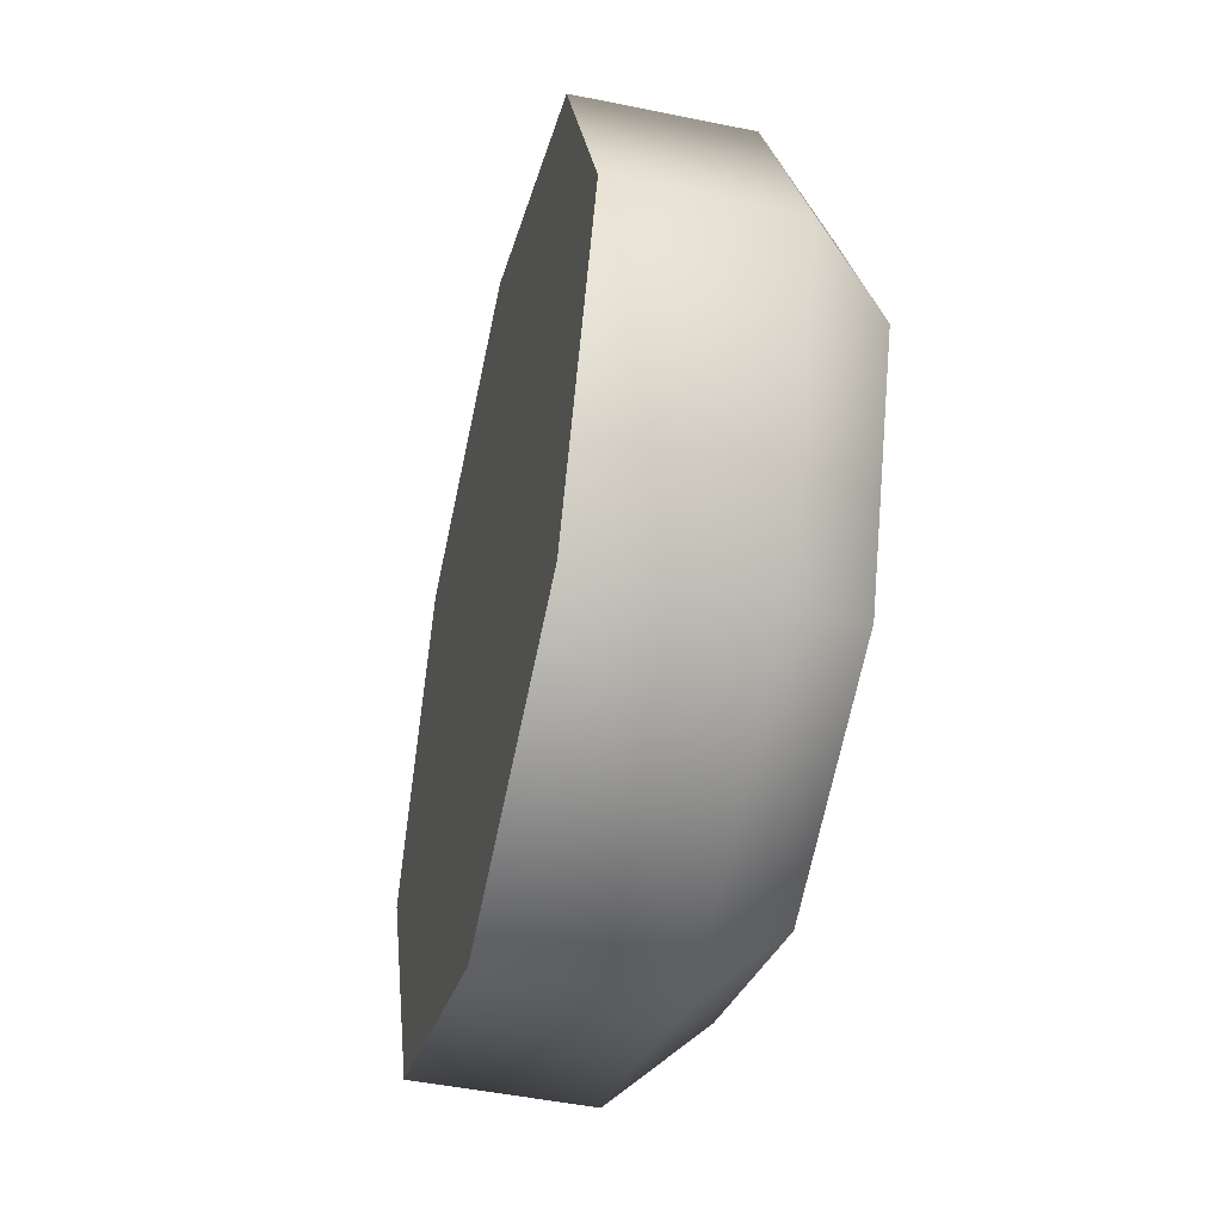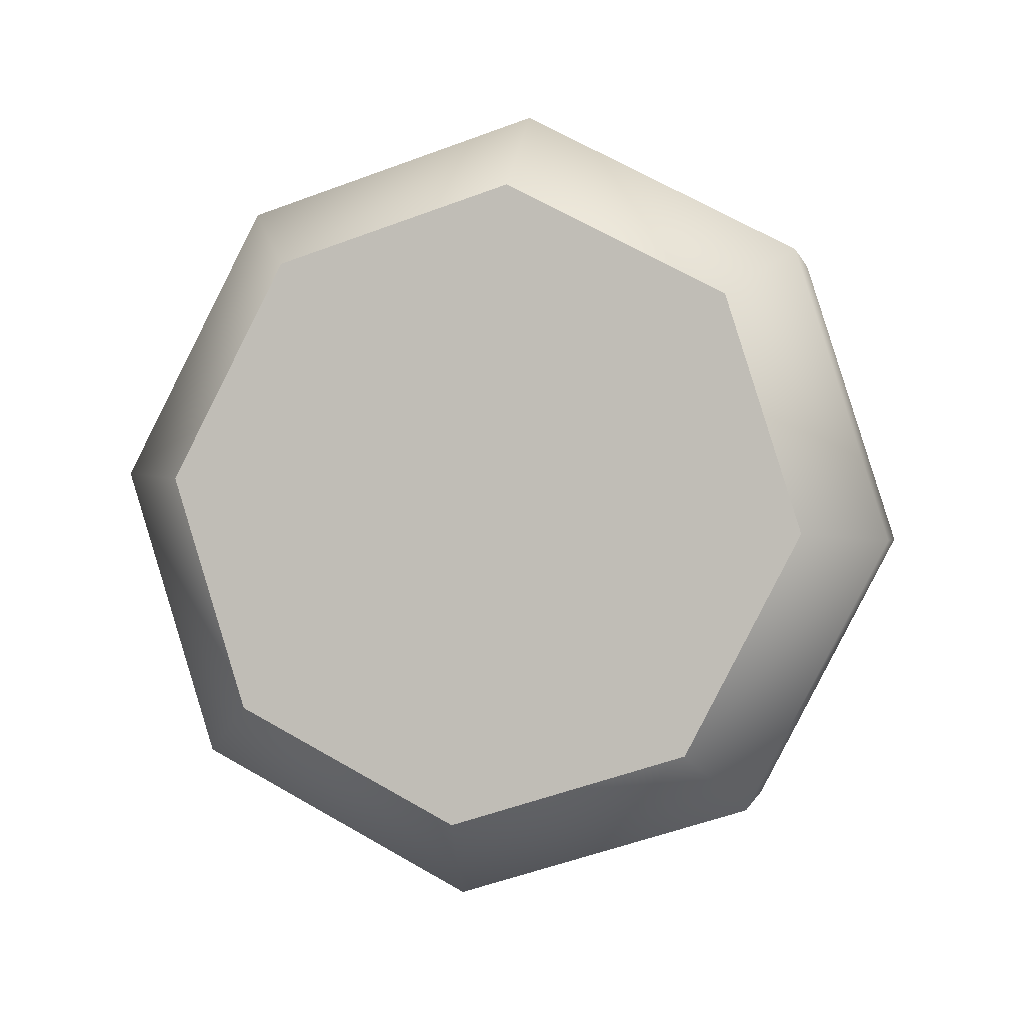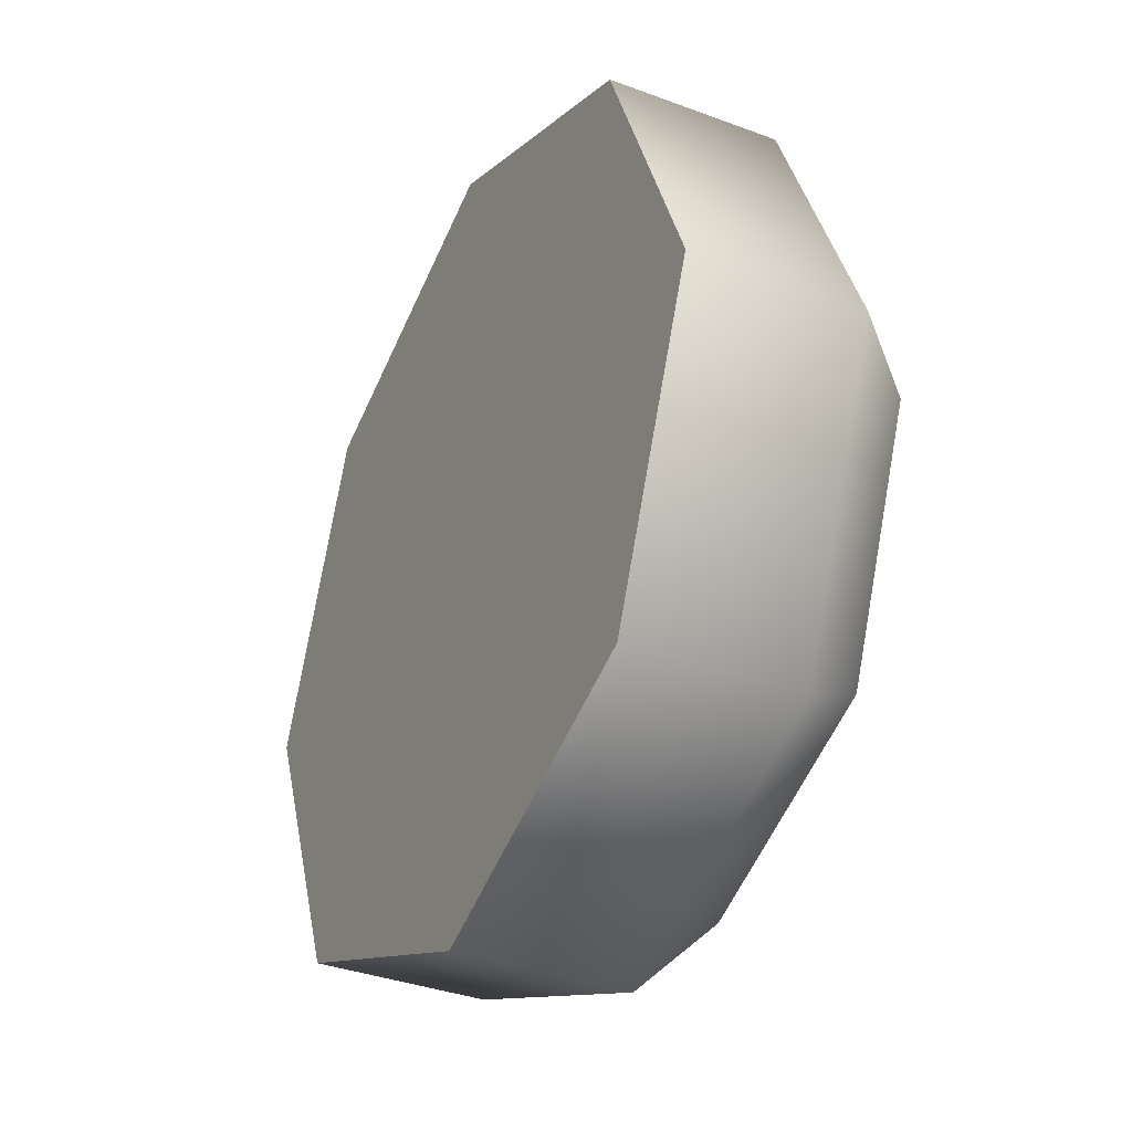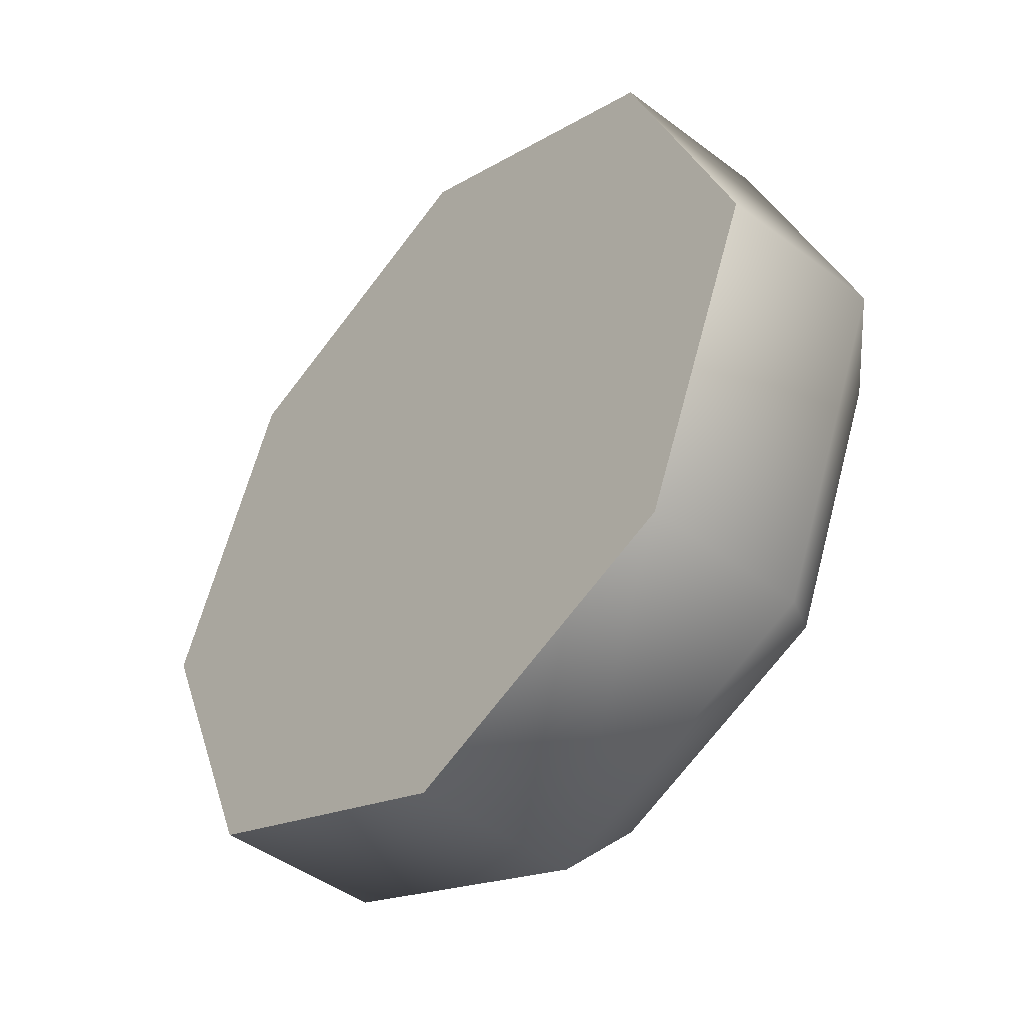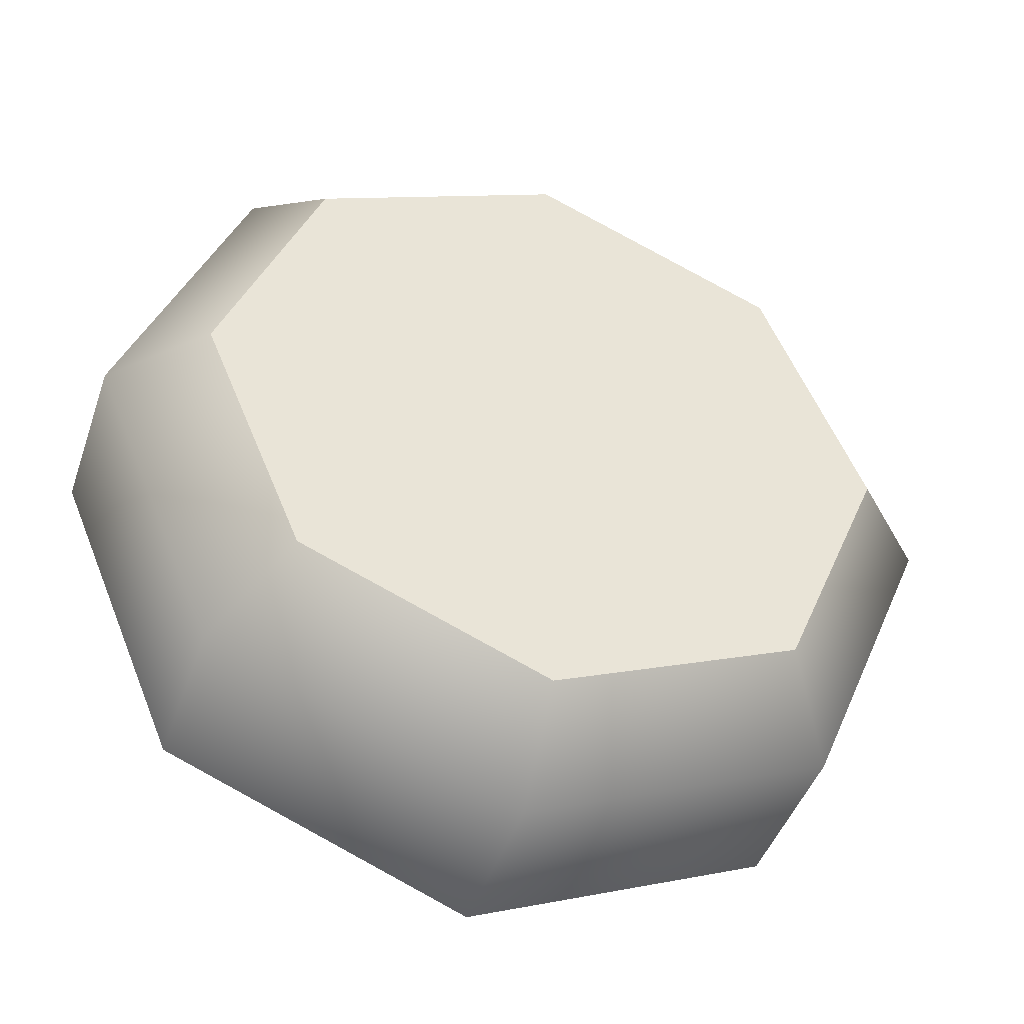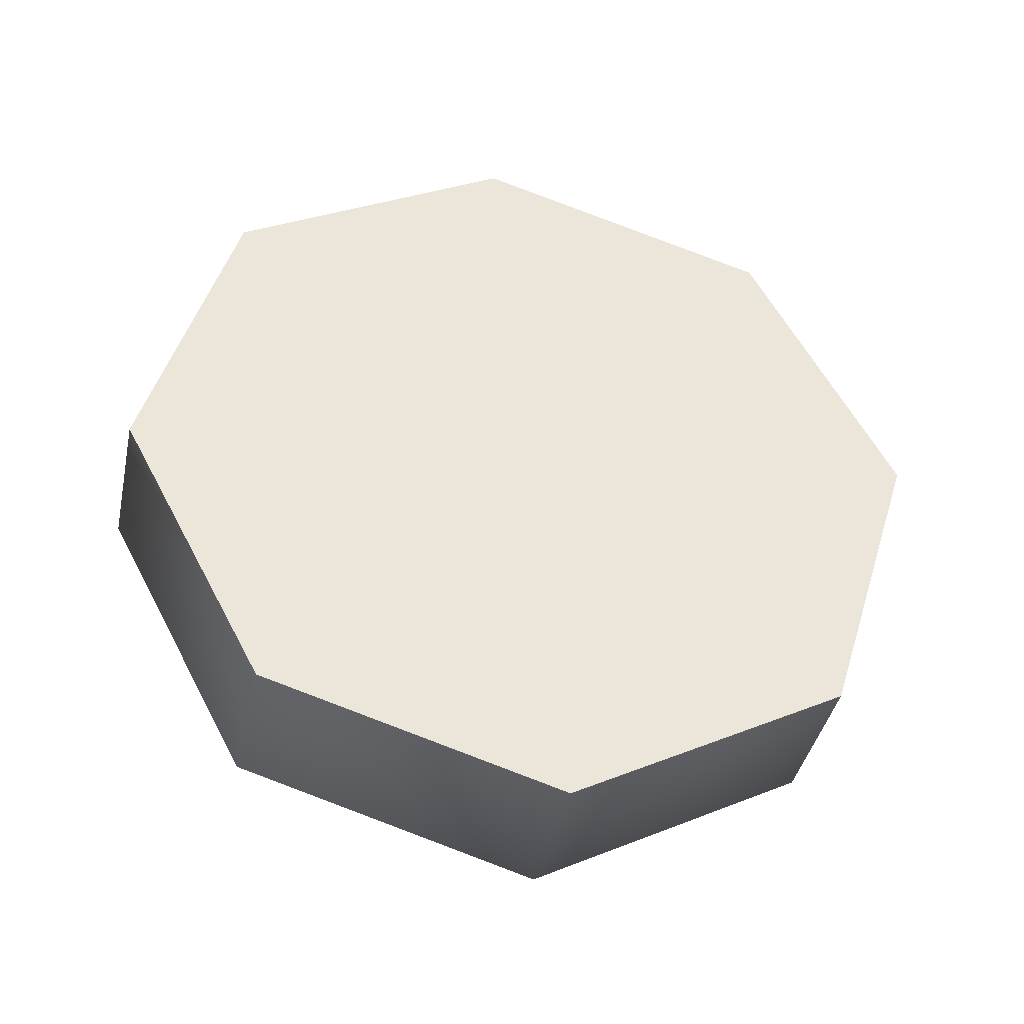
<metadata>
{"format":"obj","ext":"obj","renderer":"f3d","projection":"perspective","resolution":1024,"background":"white","views":[{"elev":-47.3,"azim":58.9,"up":"+Y"},{"elev":-76.5,"azim":131.4,"up":"+Z"},{"elev":-35.1,"azim":45.4,"up":"+Y"},{"elev":-44.6,"azim":30.6,"up":"+Y"},{"elev":-43.7,"azim":143.9,"up":"+Y"},{"elev":65.0,"azim":131.0,"up":"+Z"}]}
</metadata>
<code>
o mesh39/mesh39-geometry#mesh39-geometry
v 0.5783 -0.7623 0.1943
v 0.5619 -0.7336 0.2061
v 0.5733 -0.7623 0.2097
v 0.567 -0.7336 0.1906
v 0.4959 -0.7623 0.1846
v 0.5619 -0.7911 0.2061
v 0.5731 -0.7623 0.184
v 0.5396 -0.7217 0.1817
v 0.5073 -0.7911 0.1883
v 0.5073 -0.7336 0.1883
v 0.567 -0.7911 0.1906
v 0.564 -0.7394 0.1811
v 0.5346 -0.7217 0.1972
v 0.5421 -0.7298 0.174
v 0.5123 -0.7911 0.1728
v 0.5123 -0.7336 0.1728
v 0.5396 -0.803 0.1817
v 0.5346 -0.803 0.1972
v 0.5203 -0.7394 0.1669
v 0.564 -0.7853 0.1811
v 0.501 -0.7623 0.1691
v 0.5421 -0.7949 0.174
v 0.5112 -0.7623 0.1639
v 0.5203 -0.7853 0.1669
f 1 2 3
f 2 1 4
f 3 2 1
f 4 1 2
f 5 3 2
f 2 3 5
f 6 1 3
f 3 1 6
f 7 4 1
f 1 4 7
f 8 2 4
f 4 2 8
f 9 3 5
f 5 3 9
f 5 2 10
f 10 2 5
f 1 6 11
f 11 6 1
f 9 6 3
f 3 6 9
f 4 7 12
f 12 7 4
f 11 7 1
f 1 7 11
f 2 8 13
f 13 8 2
f 4 14 8
f 8 14 4
f 5 15 9
f 9 15 5
f 10 2 13
f 13 2 10
f 16 5 10
f 10 5 16
f 6 17 11
f 11 17 6
f 6 9 18
f 18 9 6
f 7 19 12
f 12 19 7
f 14 4 12
f 12 4 14
f 7 11 20
f 20 11 7
f 16 13 8
f 8 13 16
f 14 16 8
f 8 16 14
f 15 5 21
f 21 5 15
f 15 18 9
f 9 18 15
f 13 16 10
f 10 16 13
f 5 16 21
f 21 16 5
f 17 6 18
f 18 6 17
f 22 11 17
f 17 11 22
f 7 23 19
f 19 23 7
f 12 19 14
f 14 19 12
f 11 22 20
f 20 22 11
f 20 23 7
f 7 23 20
f 16 14 19
f 19 14 16
f 21 24 15
f 15 24 21
f 18 15 17
f 17 15 18
f 16 23 21
f 21 23 16
f 15 22 17
f 17 22 15
f 23 16 19
f 19 16 23
f 24 20 22
f 22 20 24
f 20 24 23
f 23 24 20
f 24 21 23
f 23 21 24
f 22 15 24
f 24 15 22

</code>
